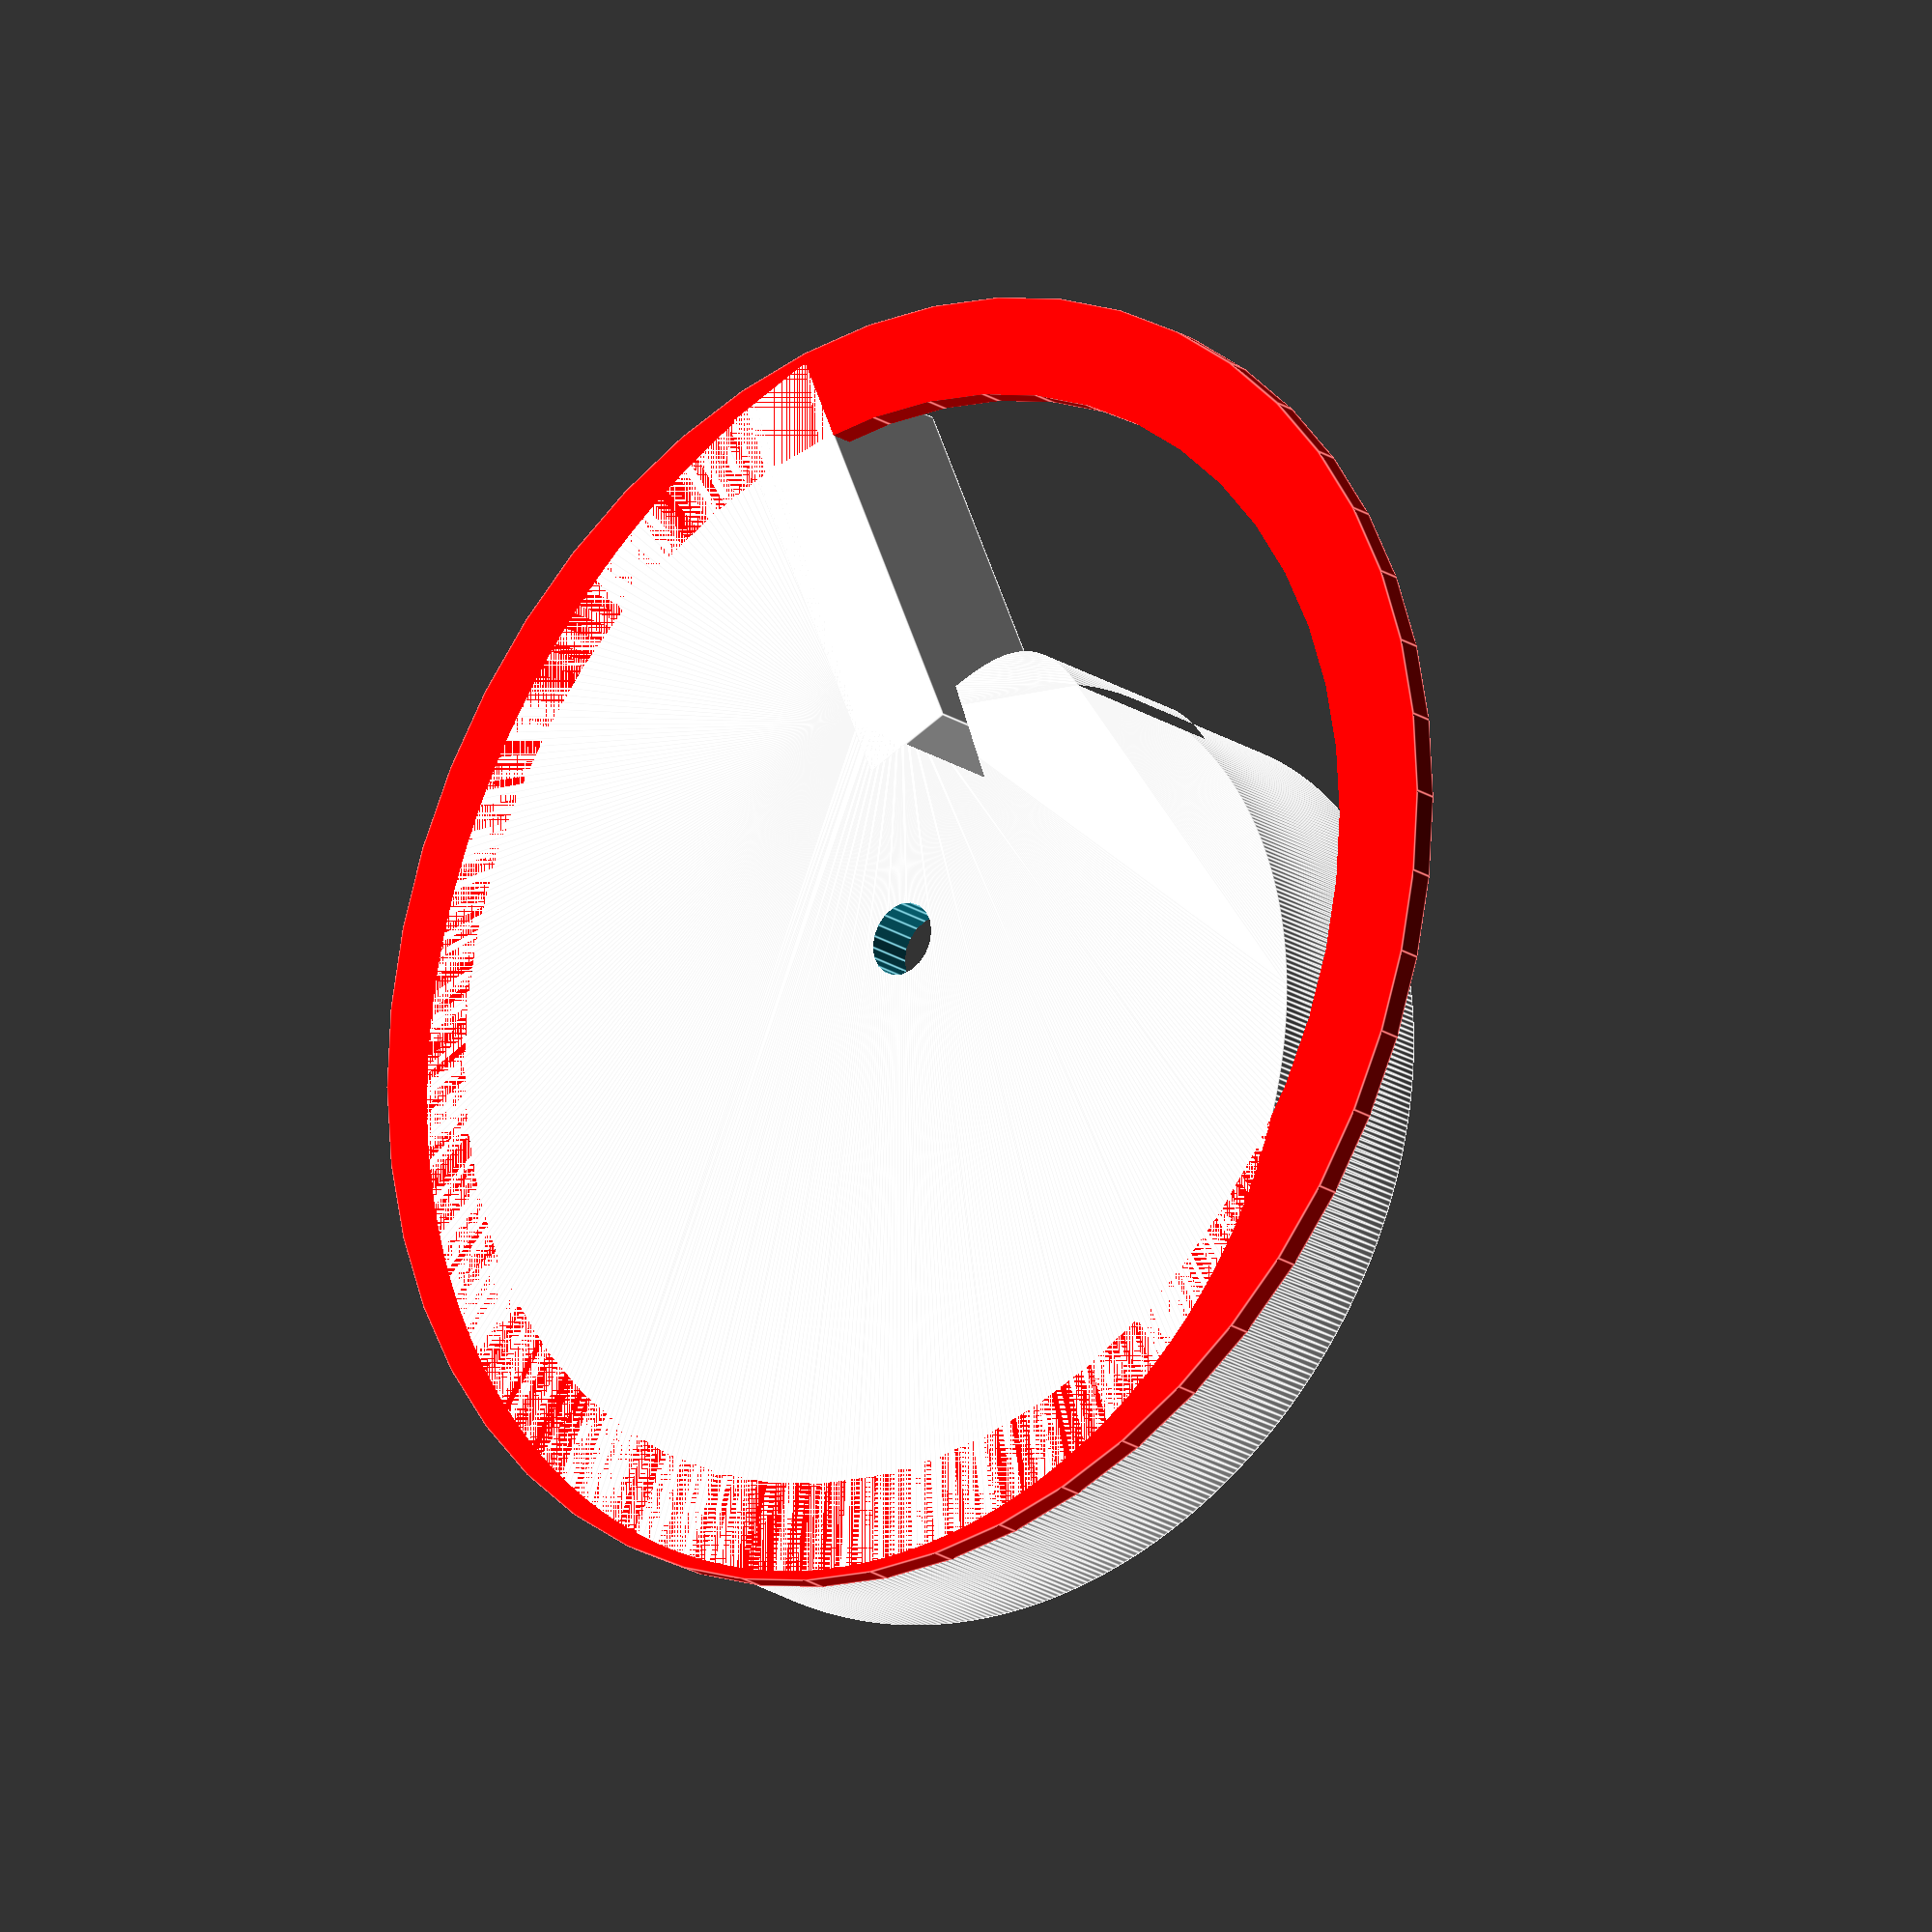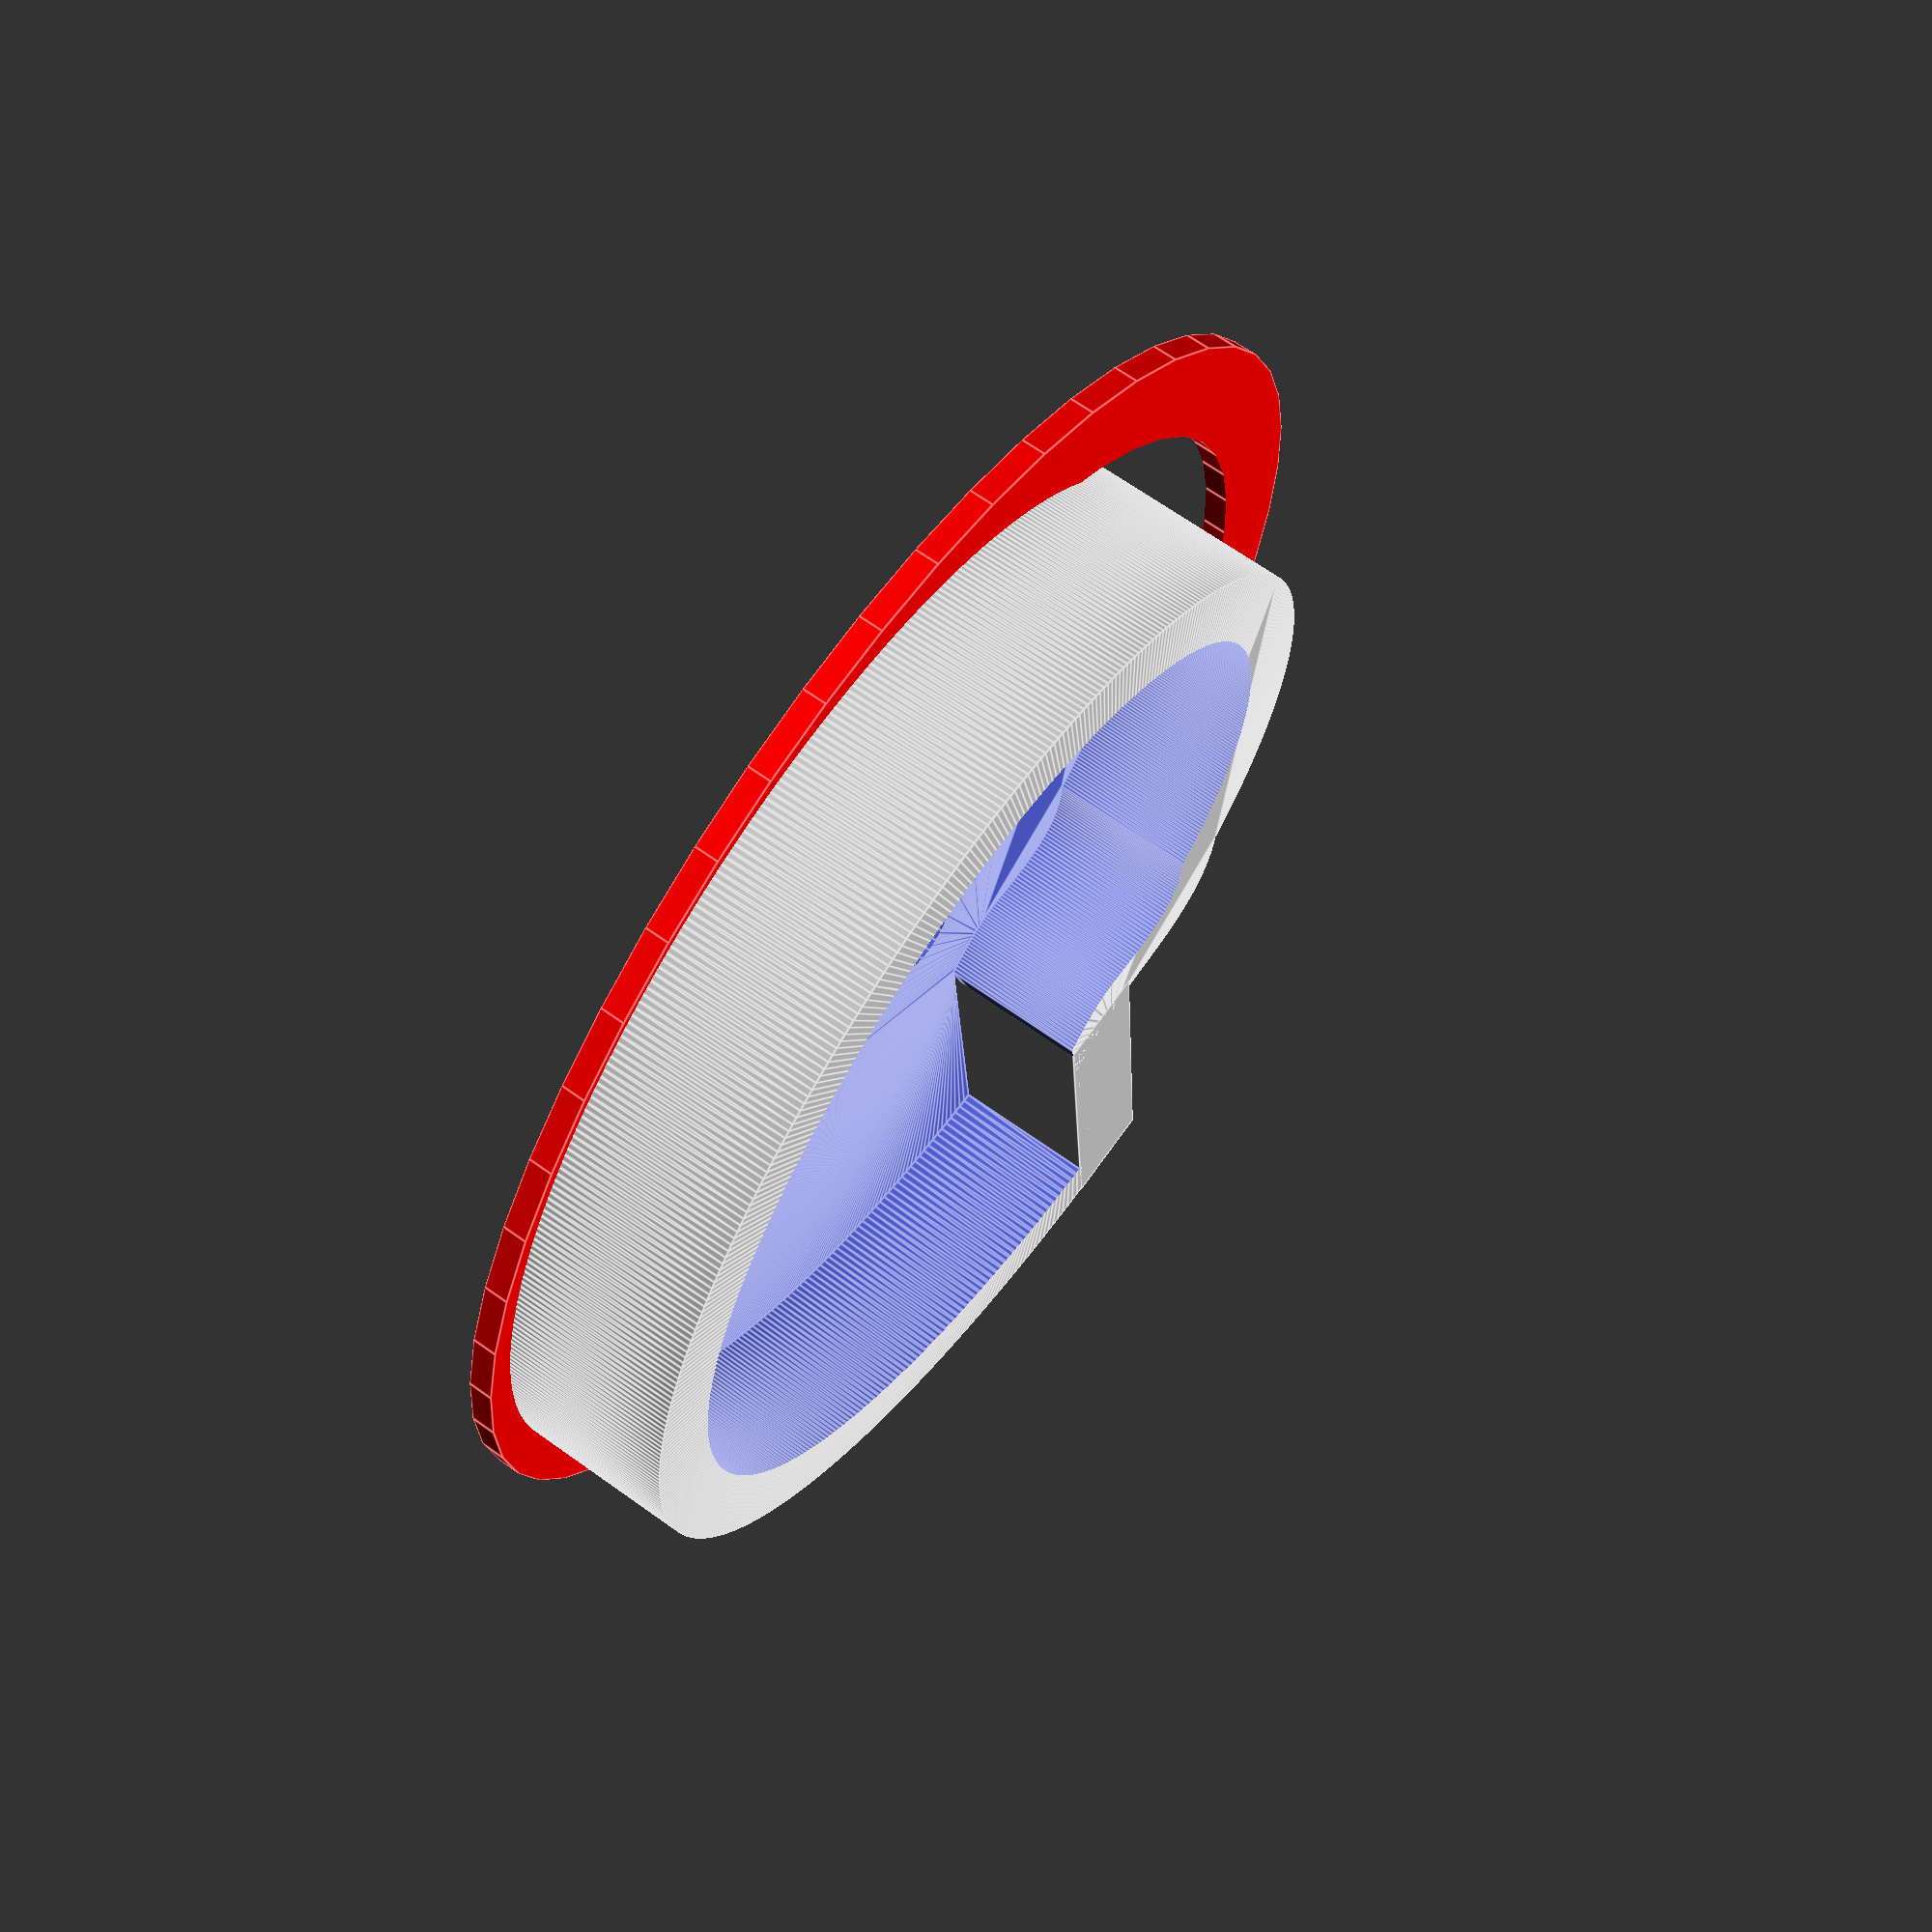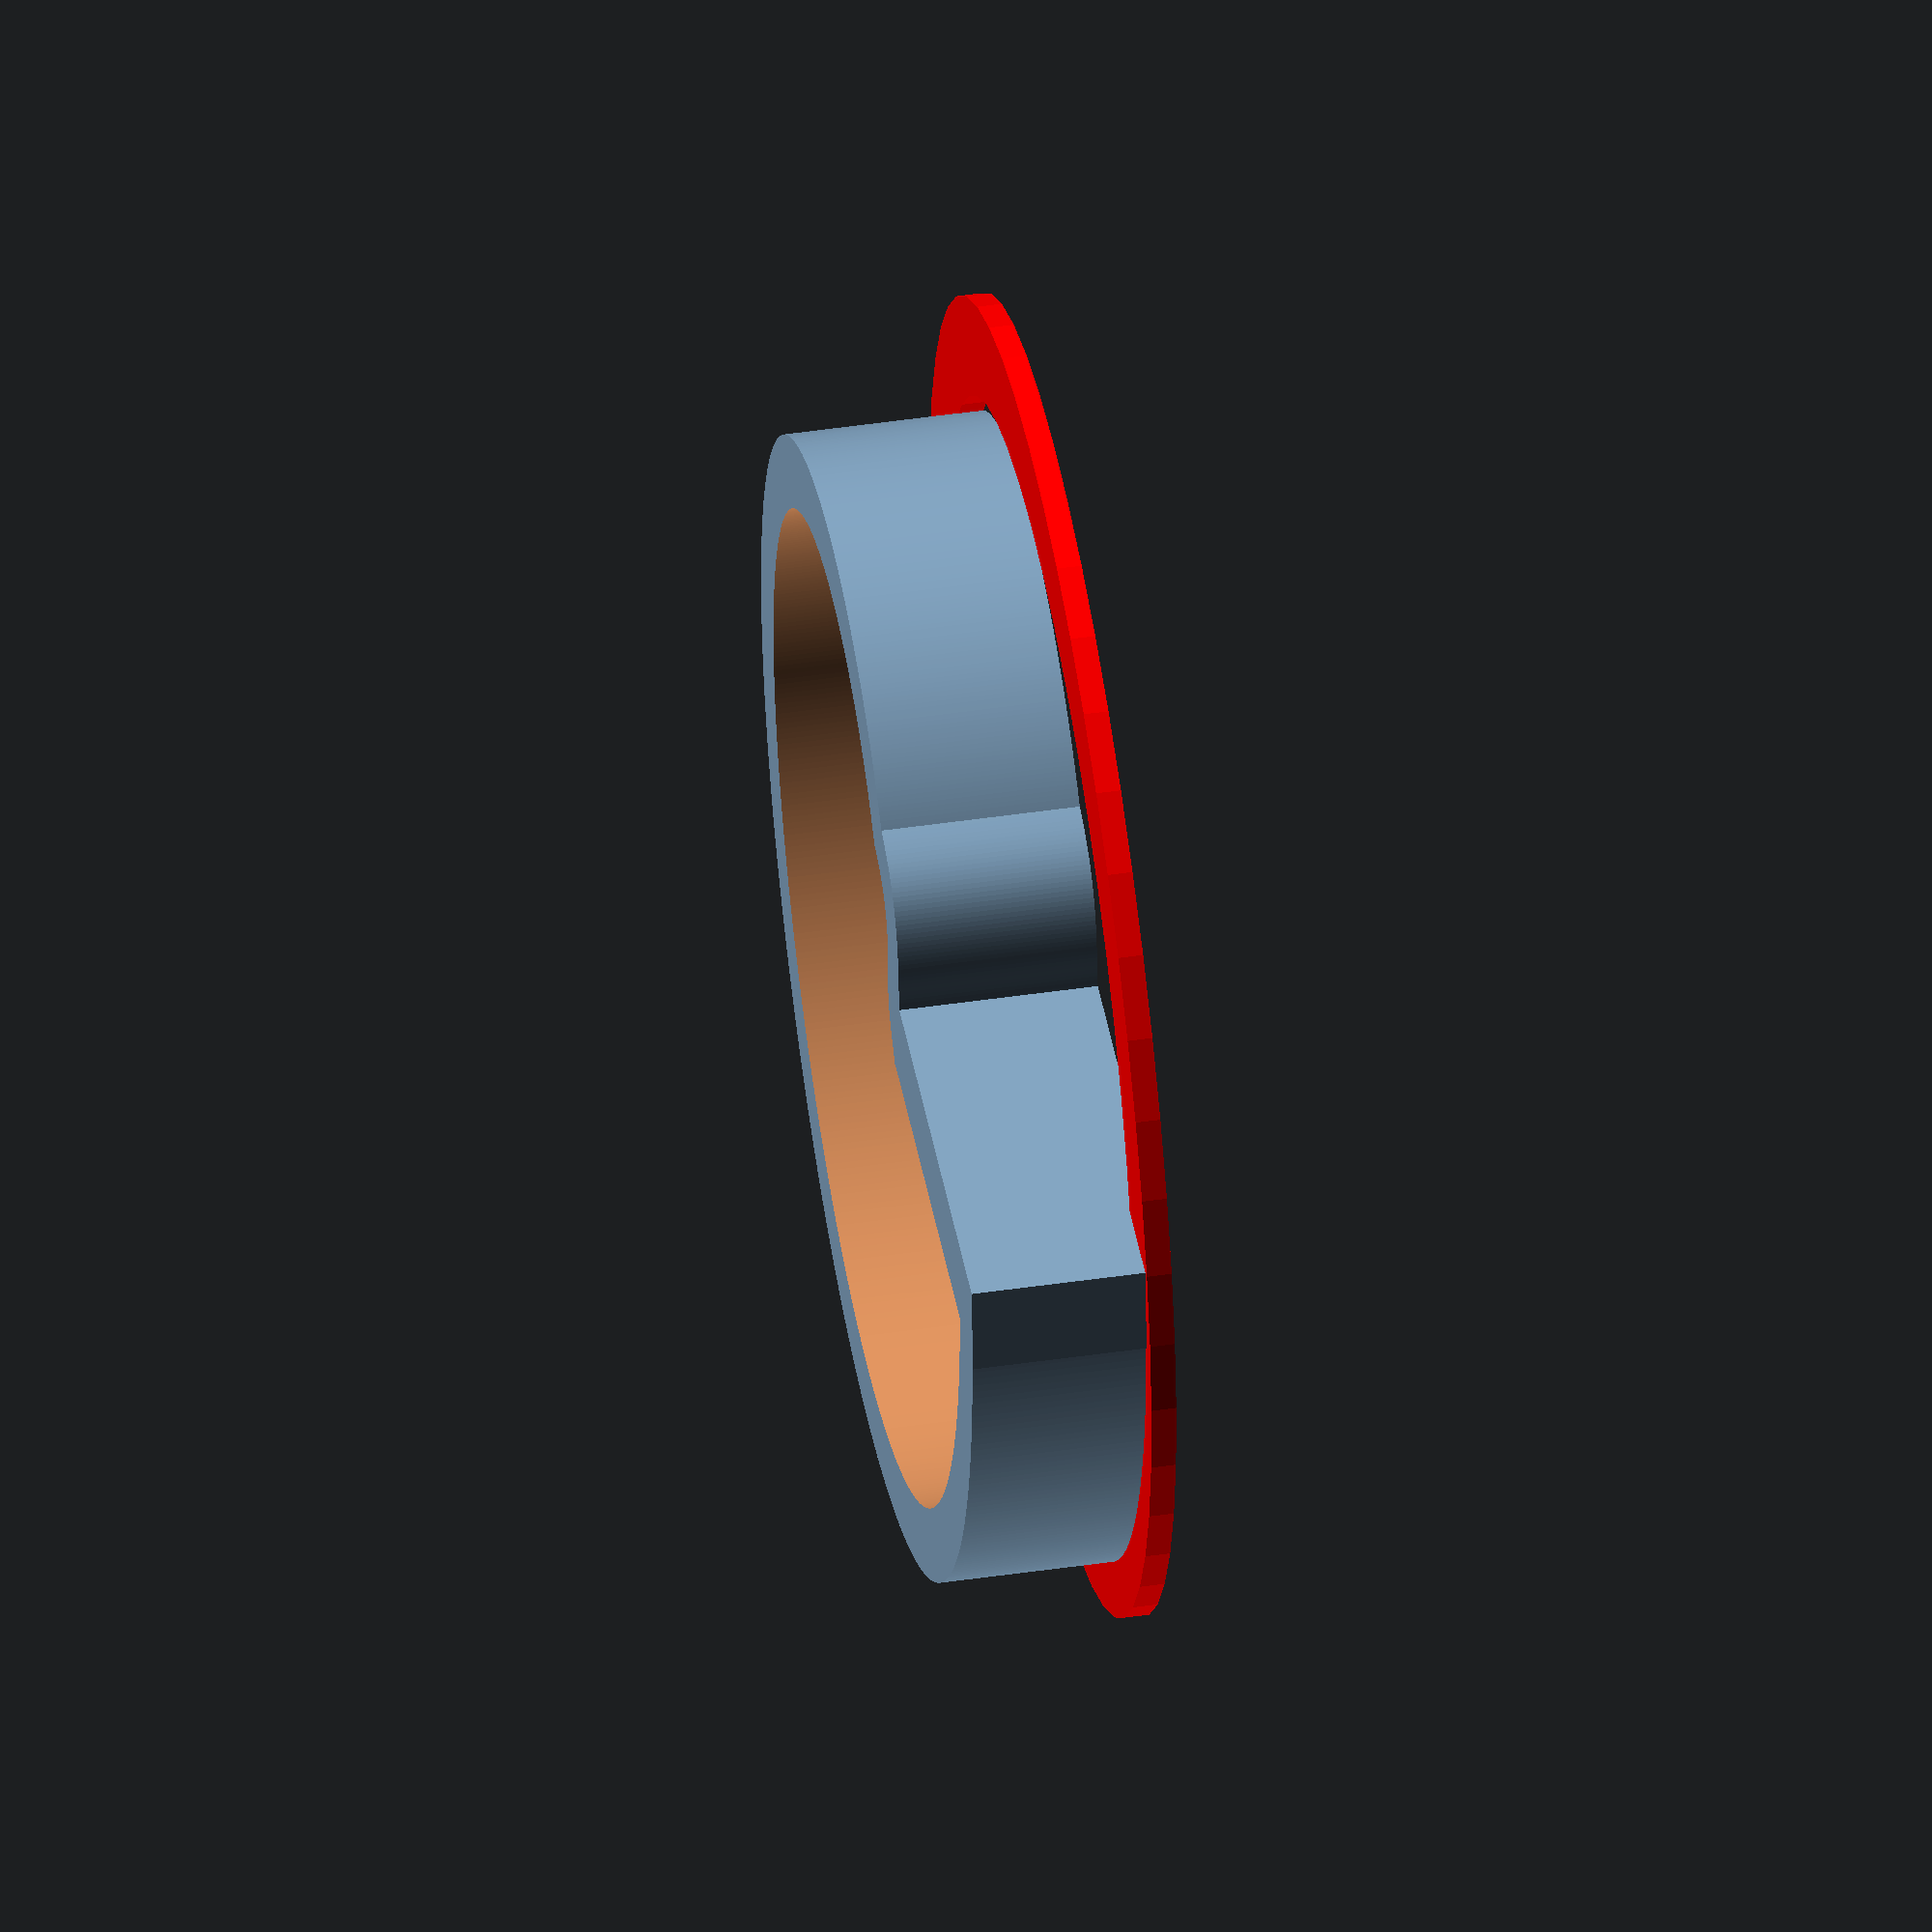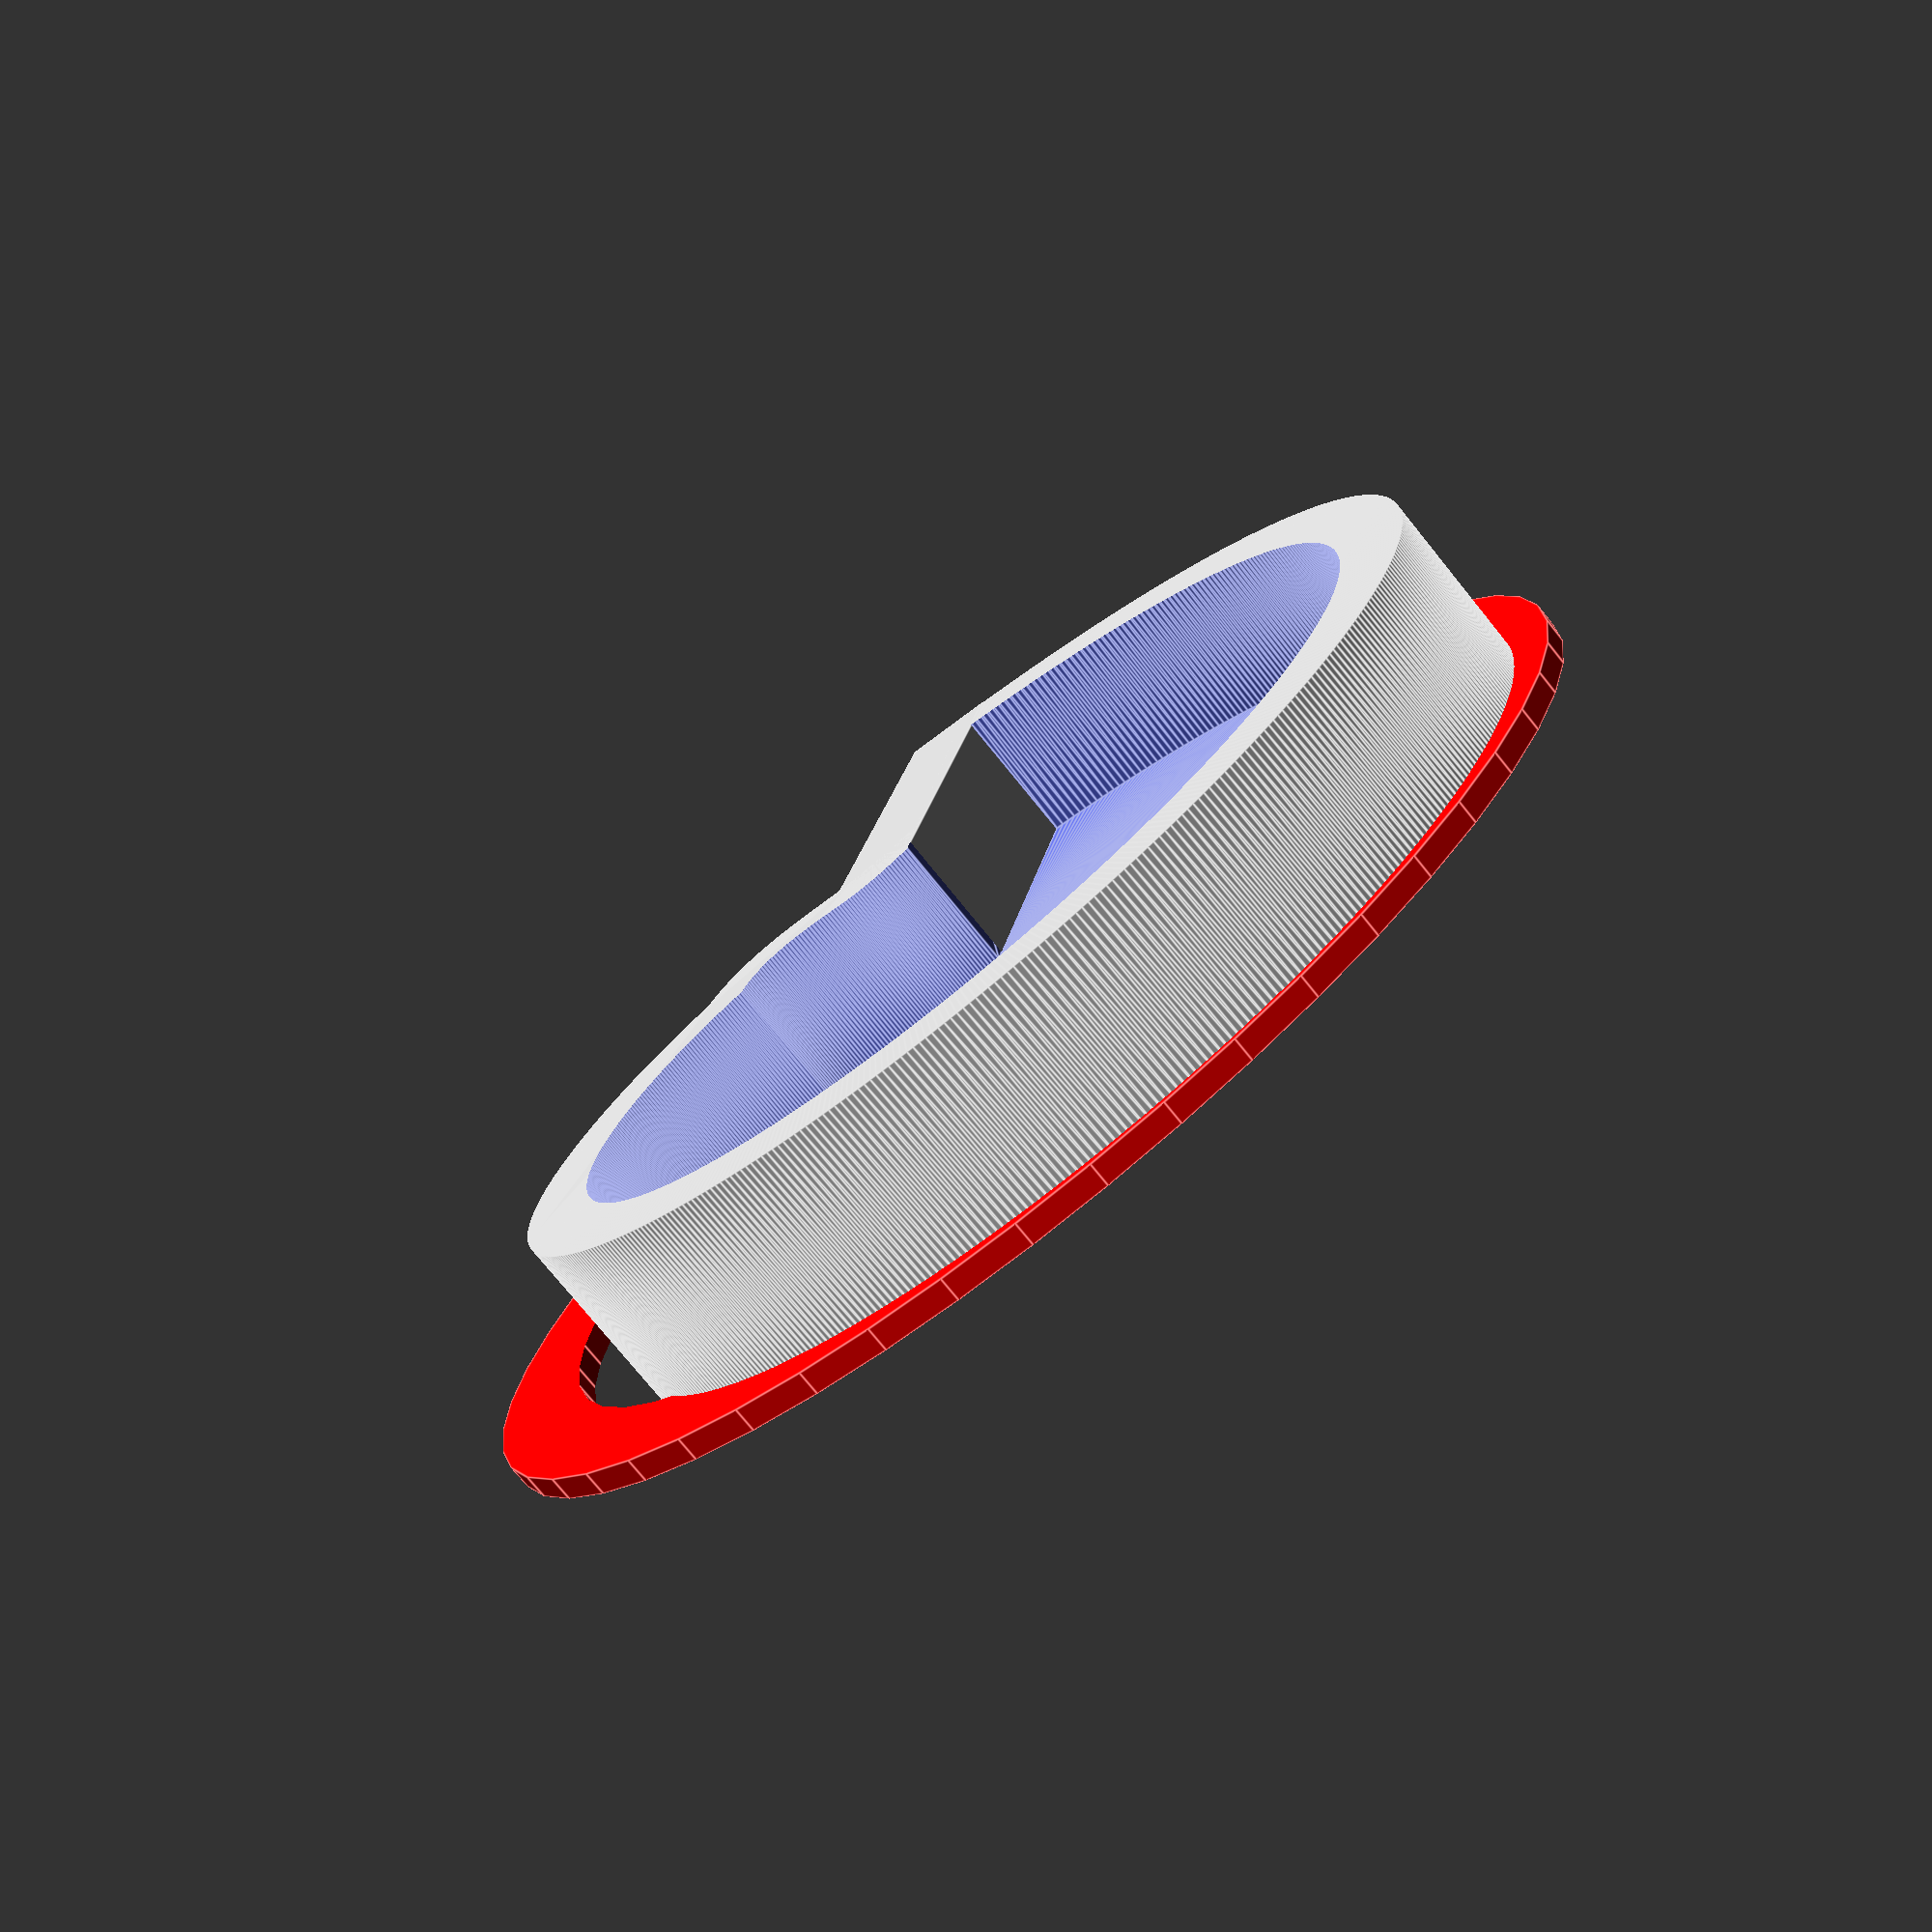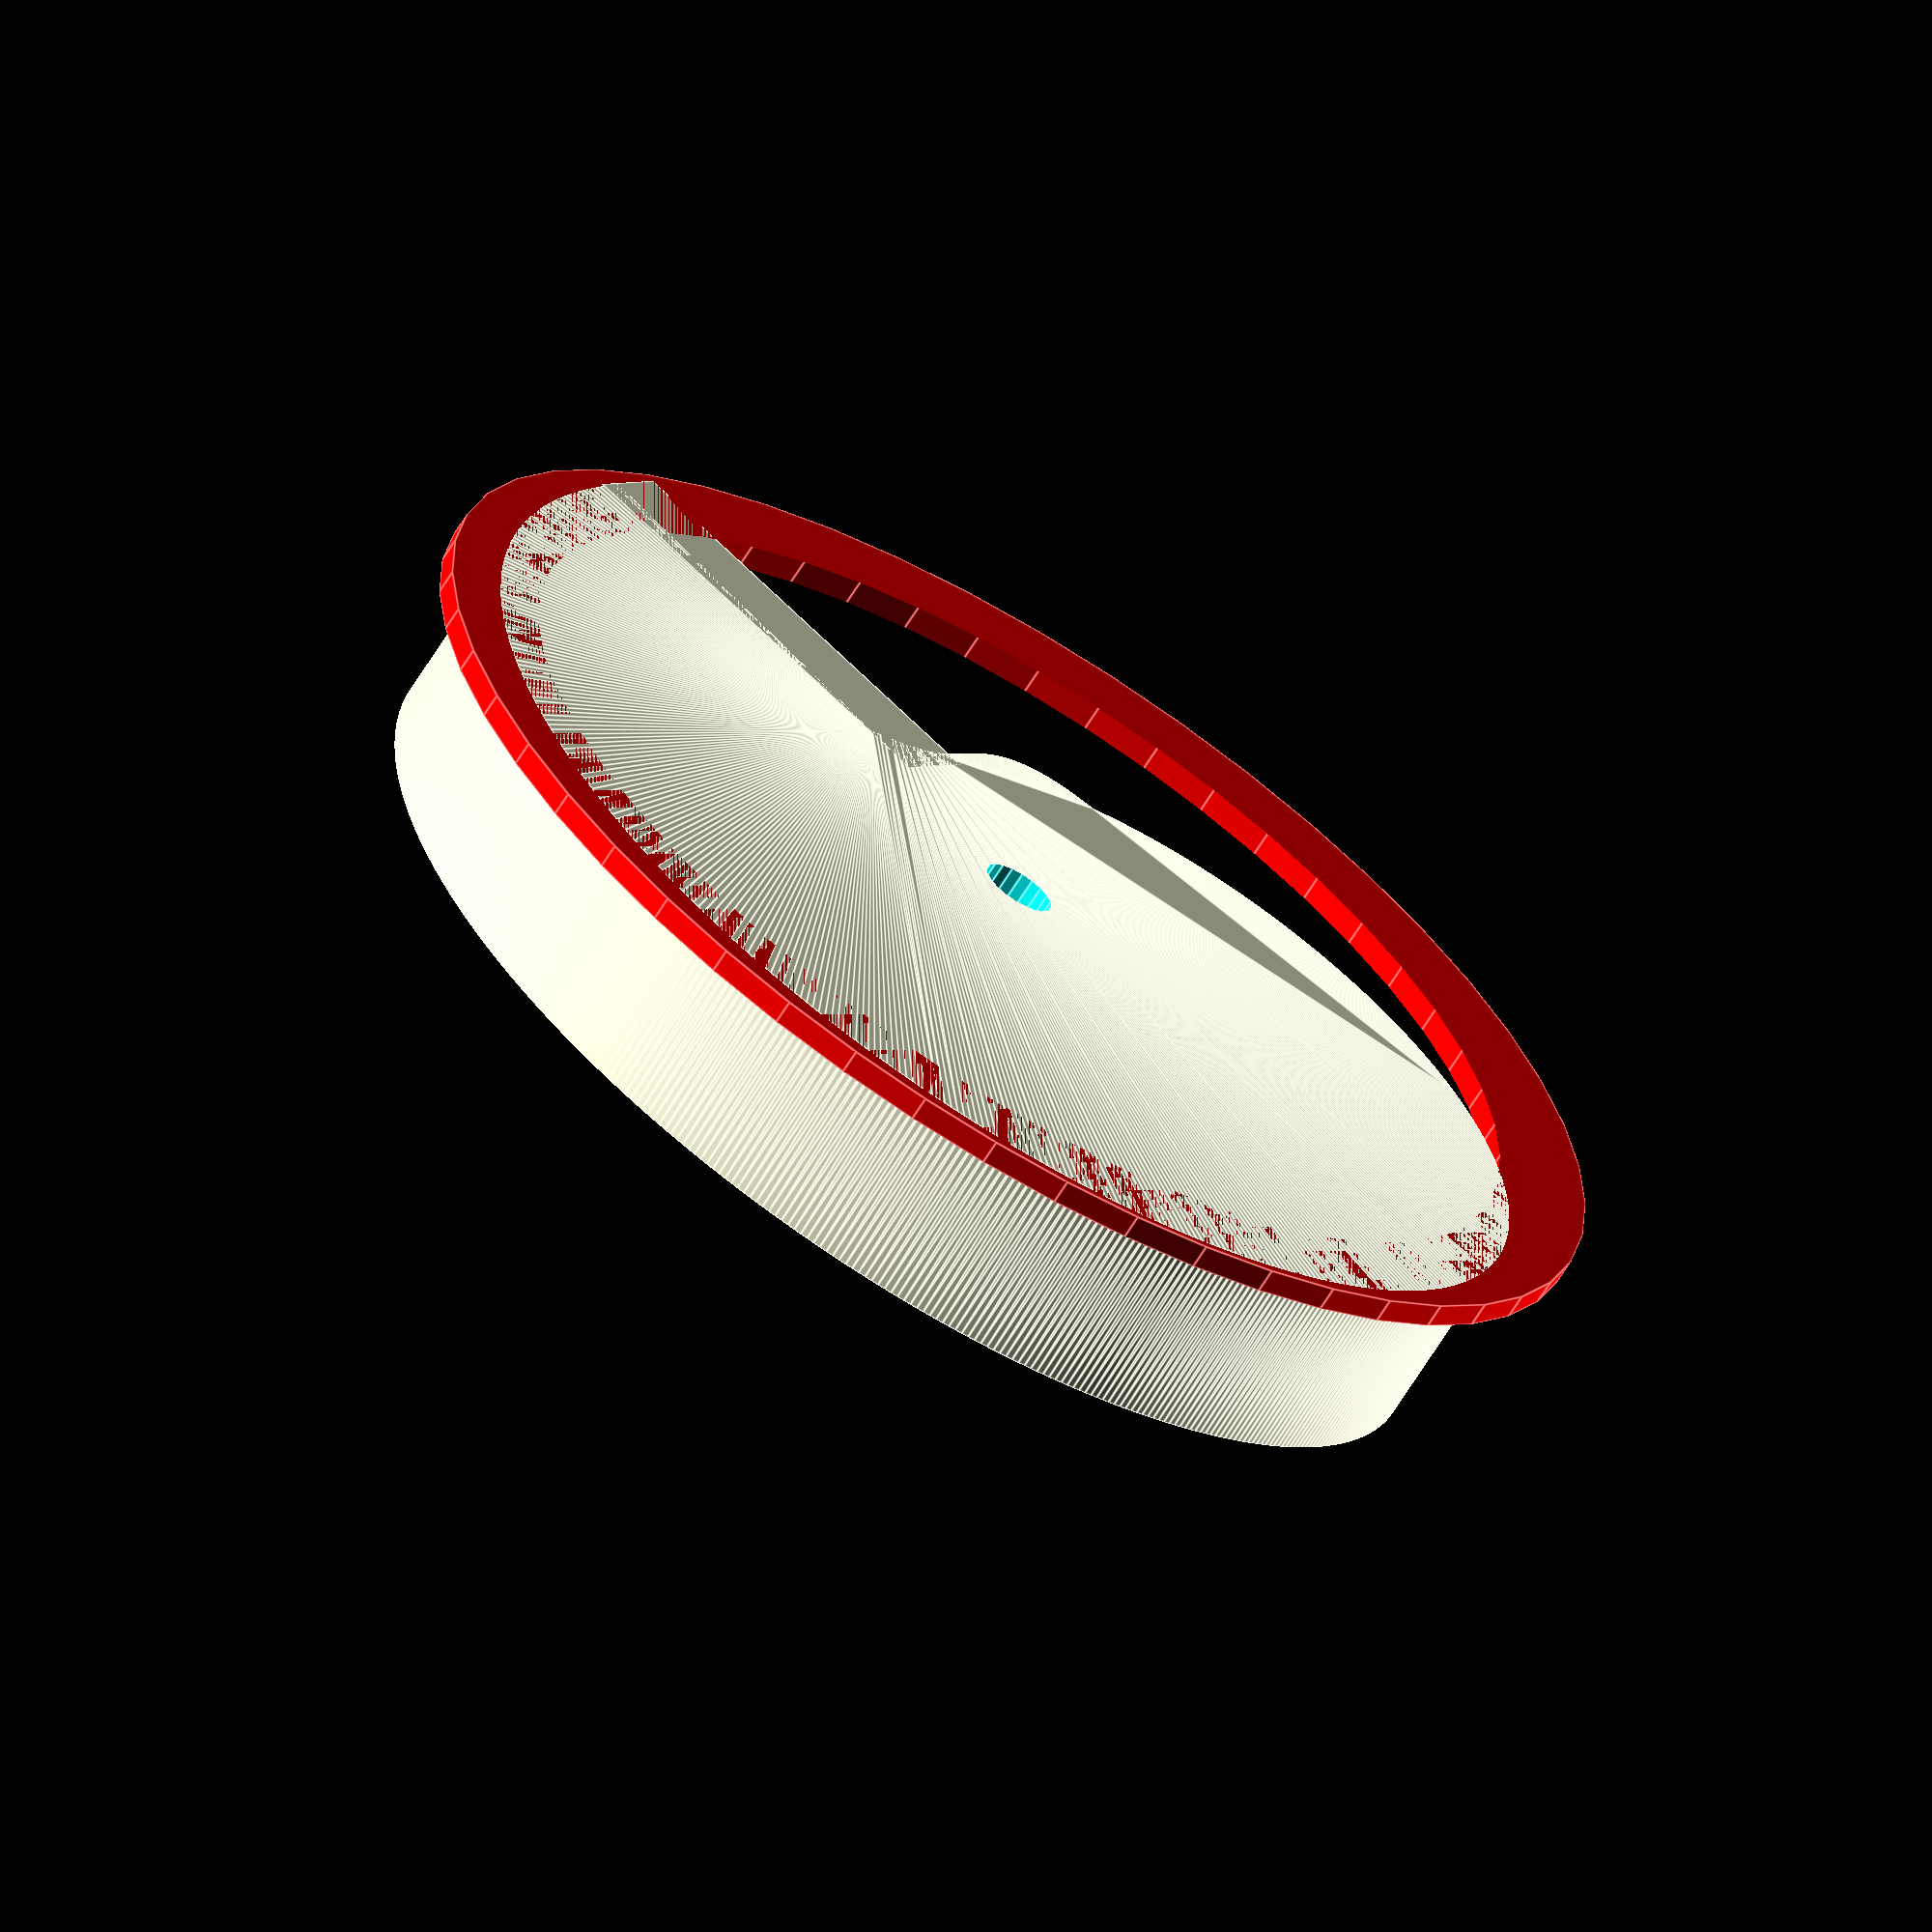
<openscad>
module springTrigger(minRadius, maxRadius, vertexCount, startPoint, height) {
	function vertexAt(vertexIndex) = 
		let(fraction = vertexIndex / vertexCount)
		let(angle = fraction * 360) 
		
		let(lengthFraction = vertexIndex > startPoint ? fraction : startPoint / vertexCount + sin(360 * (startPoint - vertexIndex) / startPoint ) / 20)
		let(length = minRadius + lengthFraction * (maxRadius - minRadius)) 
		[cos(angle) * length, sin(angle) * length];
	
	range = [0:(vertexCount-1)];
	path = [for (i = range) i];
	vertices = [for (i = range) vertexAt(i)];

	linear_extrude(height = height) polygon(points=vertices, paths=[path]);
}

module drawSpring() {
	union() {
		color([1,0,0]) translate([4.4, -0.8, 0.5]) {
			difference() {
				cylinder(h = 1, r=26.5, center=true, $fn = 50);
				cylinder(h = 1.2, r=22.5, center=true, $fn = 50);
			}
		}
		
		difference() {
			springTrigger(12,30, 500, 65, 8);
			translate([0, 0, 2]) springTrigger(9,27, 500, 65, 8);
			translate([4.4, -0.8, 0]) cylinder(h = 5, r=1.5, center=true, $fn = 20);
		}
		
		translate([12, 0, 0]) rotate([0, 0, -5]) cube([18, 4, 8]);
		
	}
}

drawSpring();
</openscad>
<views>
elev=200.4 azim=108.1 roll=320.6 proj=o view=edges
elev=293.8 azim=81.0 roll=305.8 proj=p view=edges
elev=134.0 azim=170.5 roll=99.6 proj=o view=wireframe
elev=75.8 azim=277.7 roll=38.9 proj=p view=edges
elev=246.3 azim=138.1 roll=31.8 proj=o view=edges
</views>
